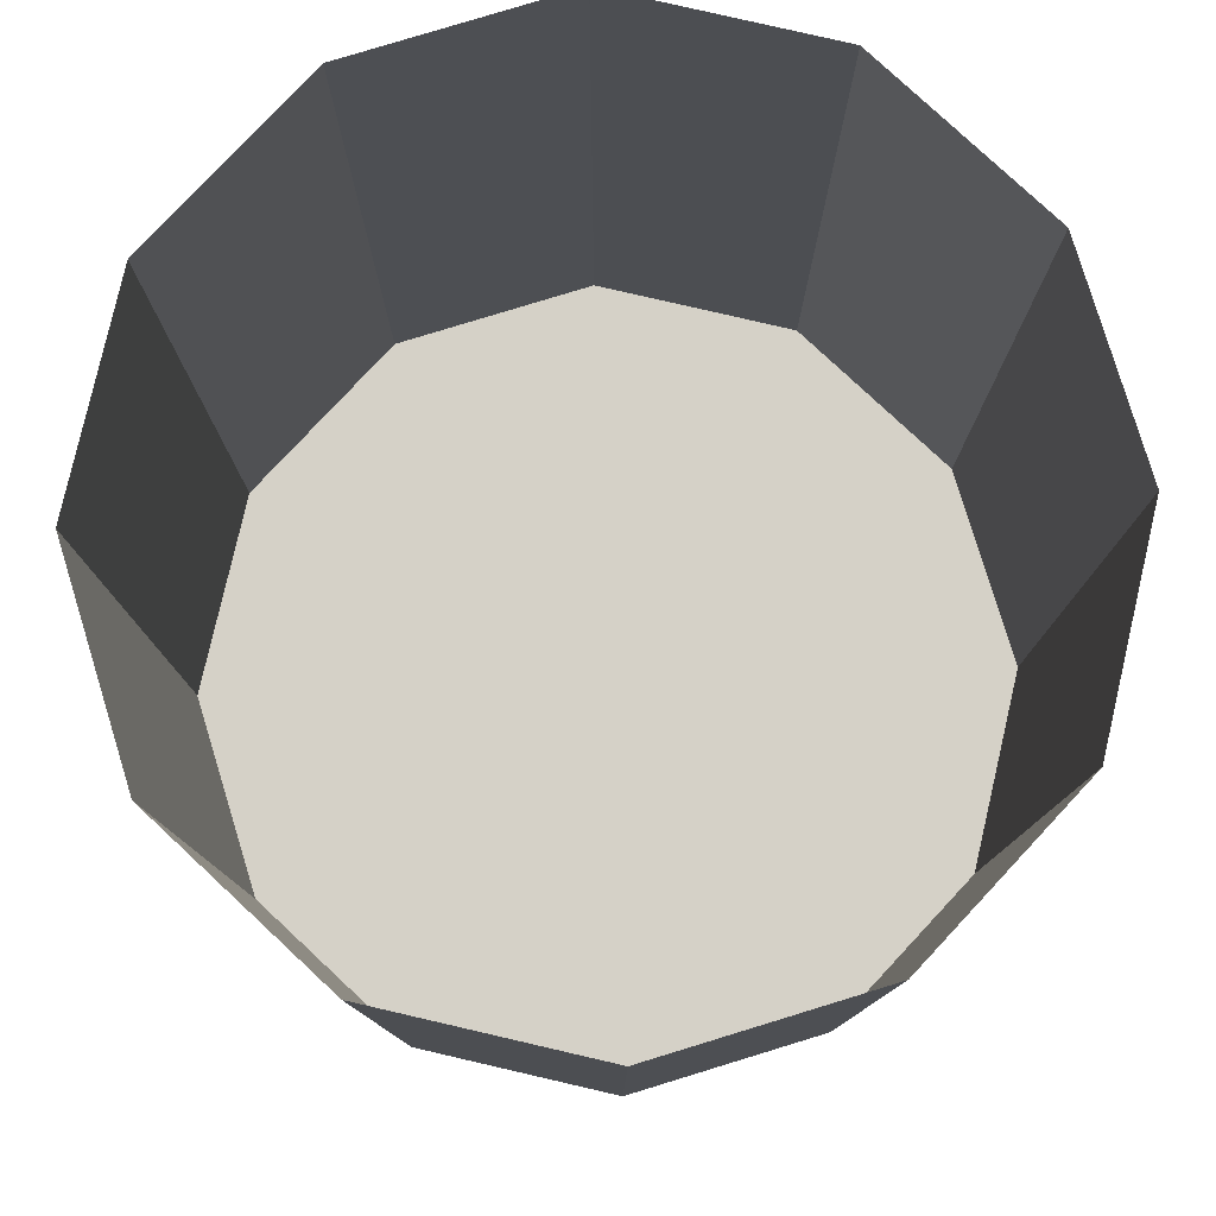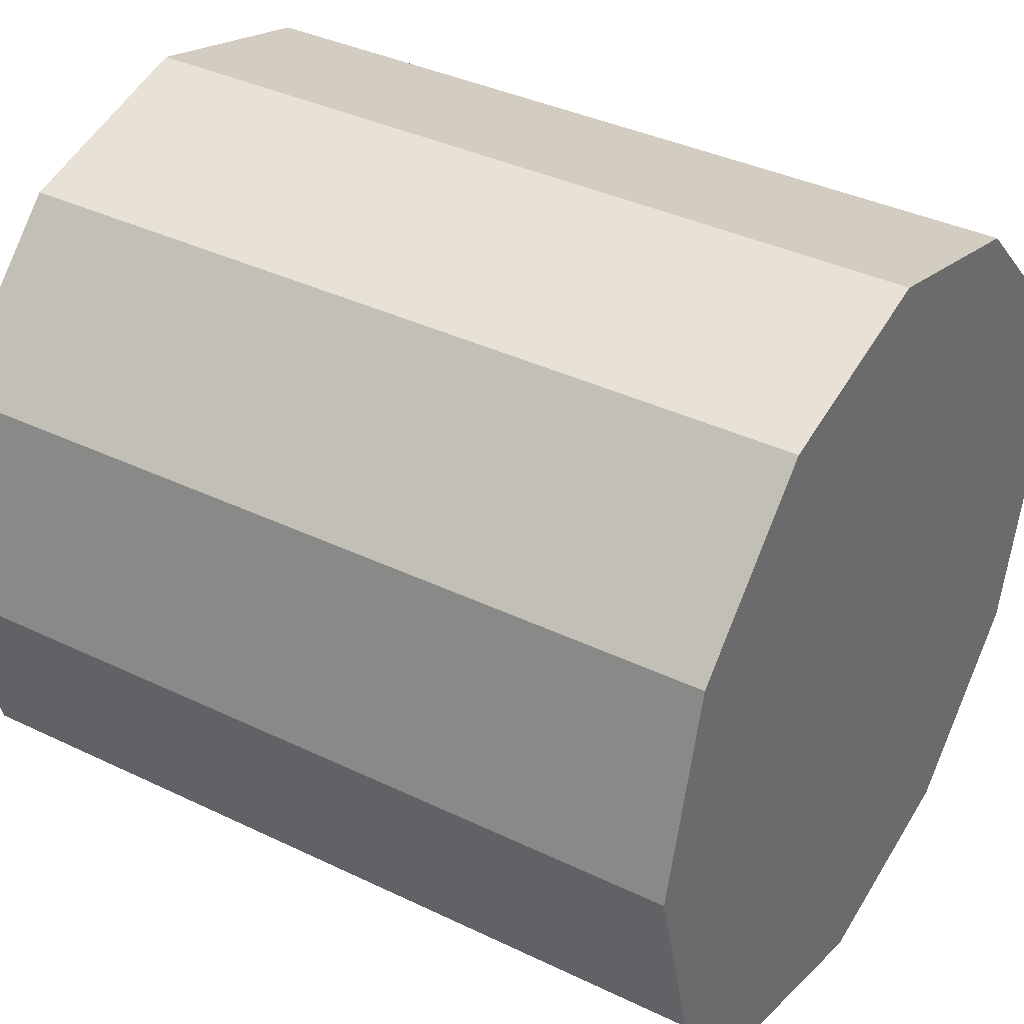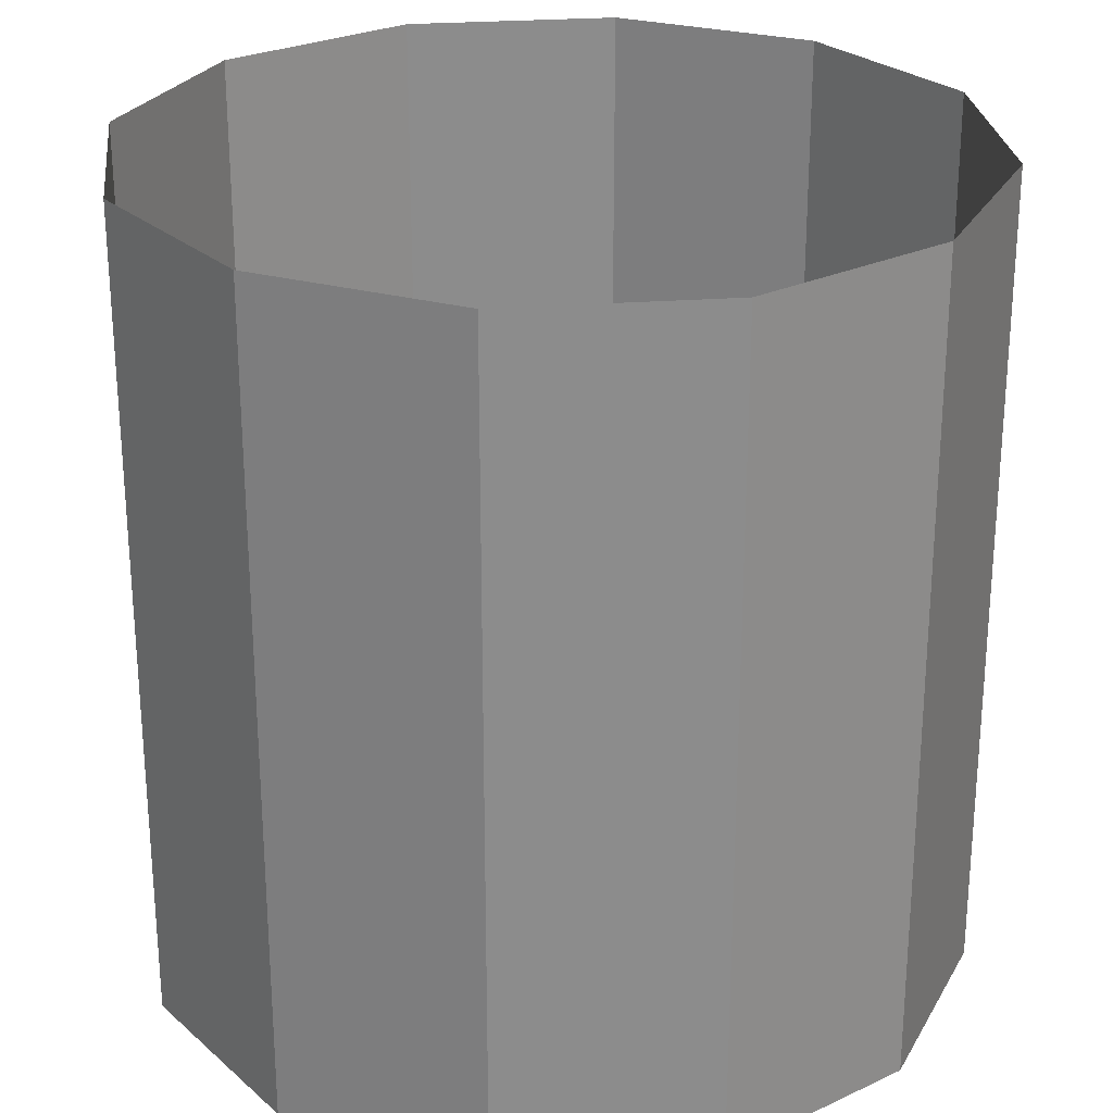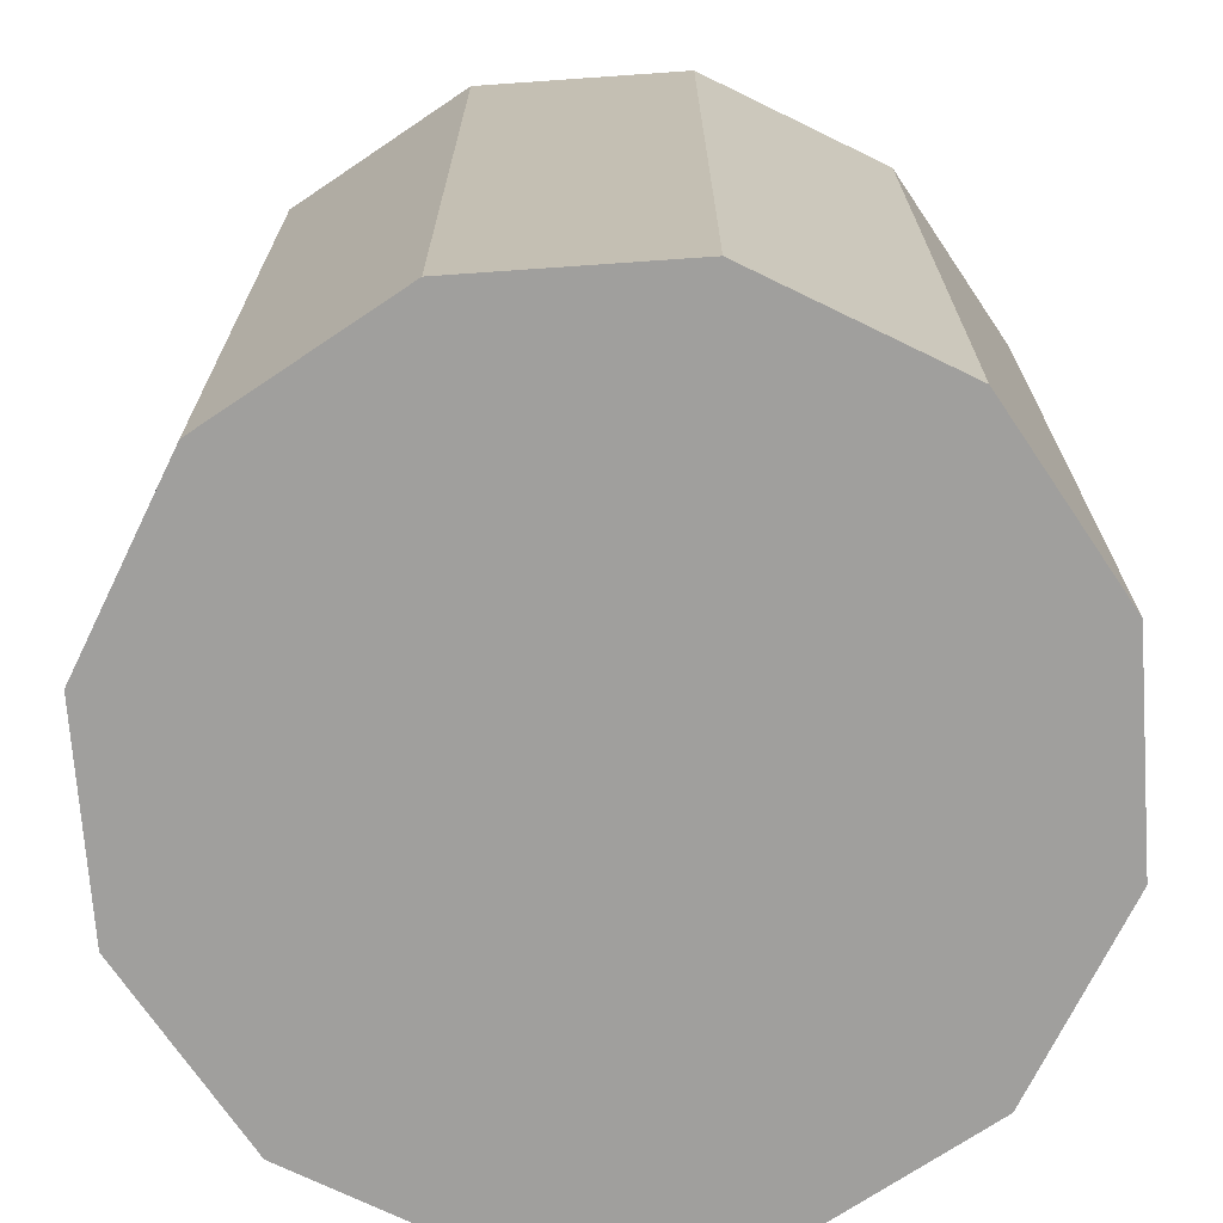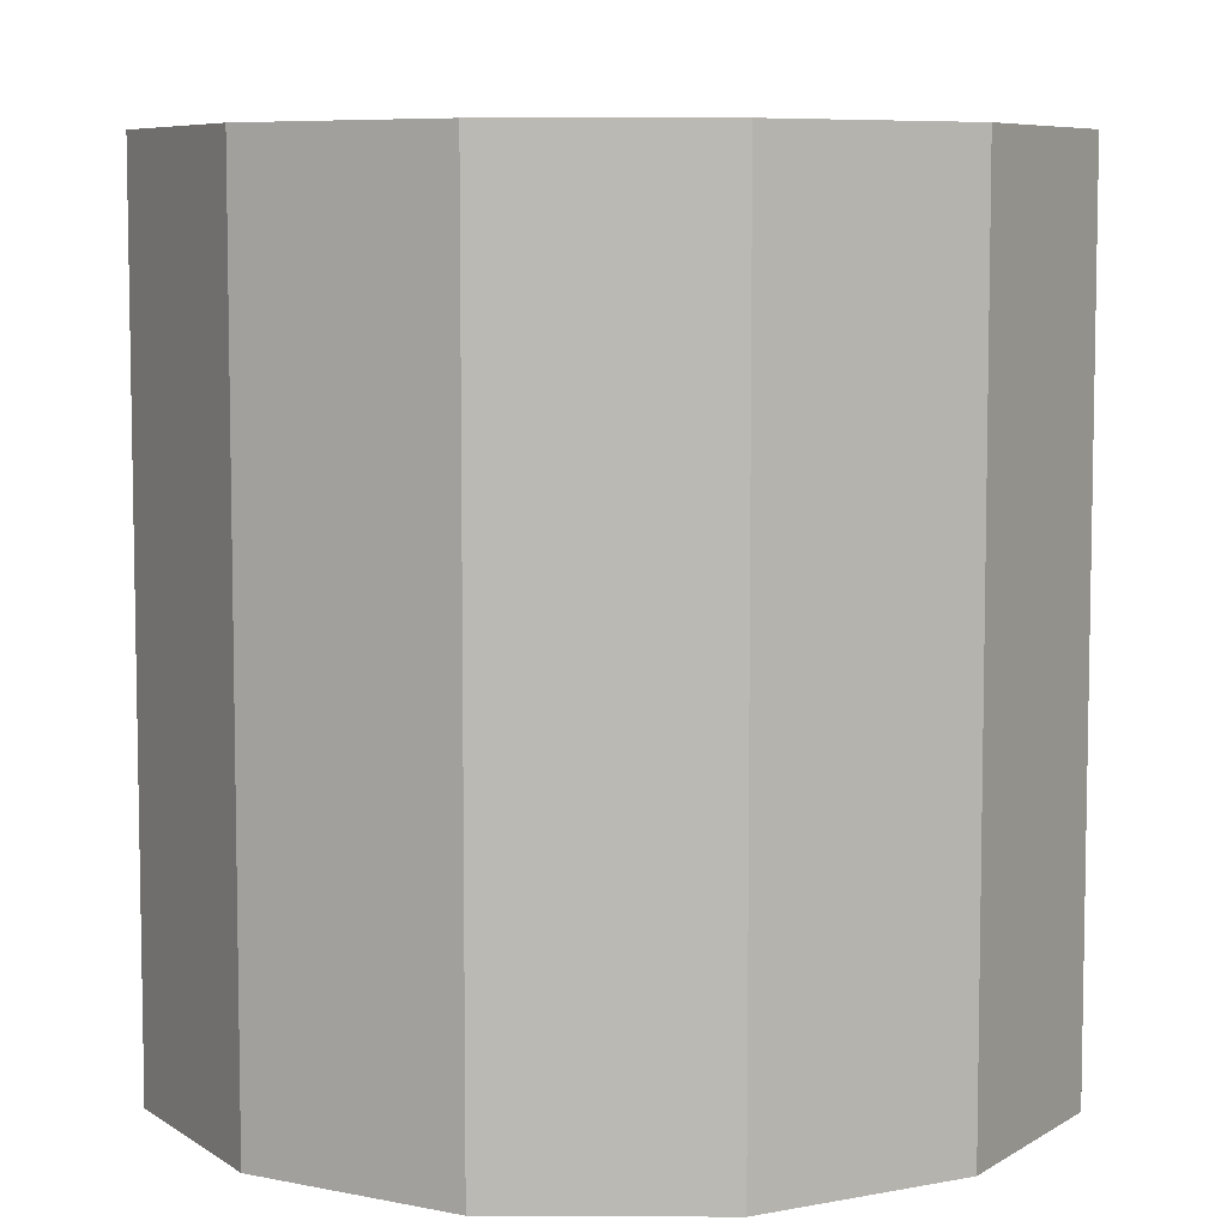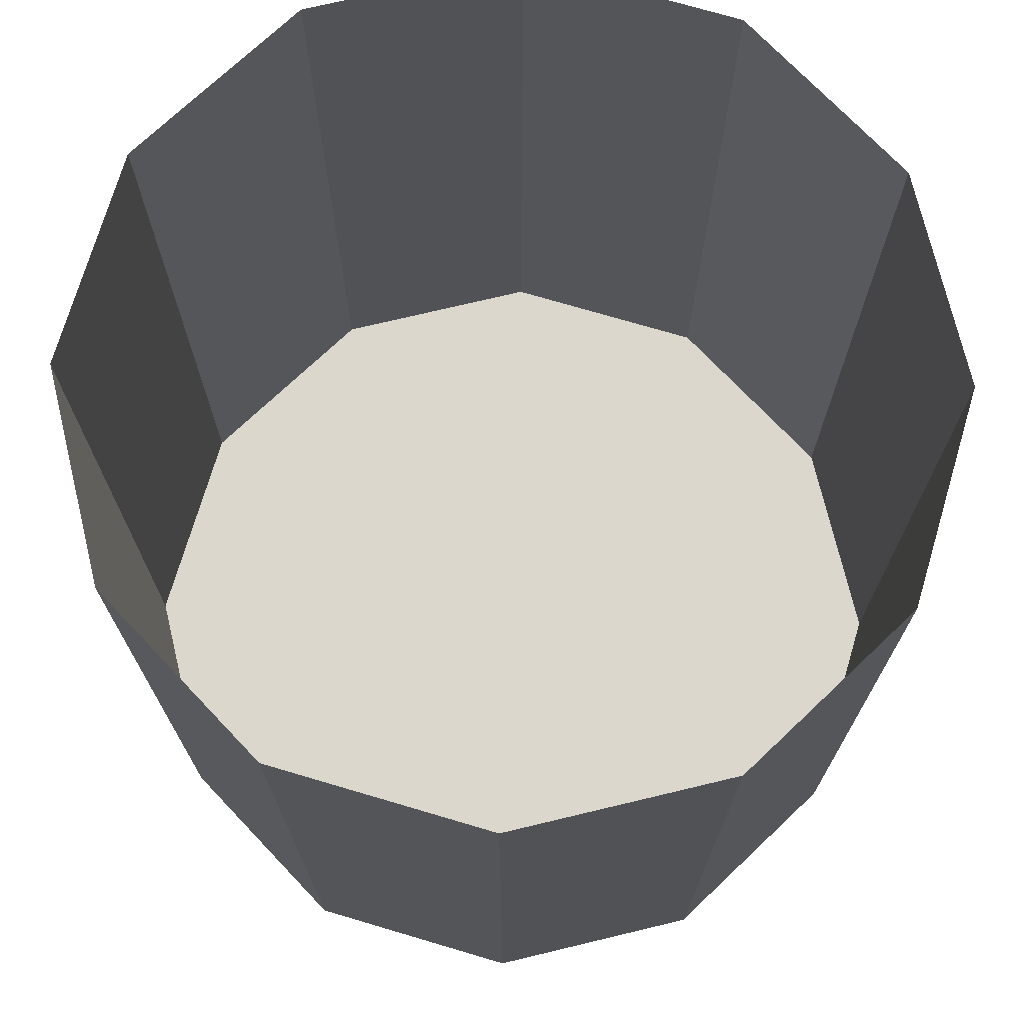
<metadata>
{"format":"obj","ext":"obj","renderer":"f3d","projection":"perspective","resolution":1024,"background":"white","views":[{"elev":79.7,"azim":-62.0,"up":"+Y"},{"elev":37.1,"azim":-58.1,"up":"+Z"},{"elev":26.2,"azim":38.4,"up":"+Y"},{"elev":-71.3,"azim":139.0,"up":"+Y"},{"elev":7.0,"azim":135.8,"up":"+Y"},{"elev":72.8,"azim":61.5,"up":"+Y"}]}
</metadata>
<code>
v 0 0.05 0.05
v 0.025 0.05 0.0433
v 0.025 -0.05 0.0433
v 0 -0.05 0.05
v 0.0433 0.05 0.025
v 0.0433 -0.05 0.025
v 0.05 0.05 -1.863e-09
v 0.05 -0.05 -1.863e-09
v 0.0433 0.05 -0.025
v 0.0433 -0.05 -0.025
v 0.025 0.05 -0.0433
v 0.025 -0.05 -0.0433
v 0 0.05 -0.05
v 0 -0.05 -0.05
v -0.025 0.05 -0.0433
v -0.025 -0.05 -0.0433
v -0.0433 0.05 -0.025
v -0.0433 -0.05 -0.025
v -0.05 0.05 9.313e-10
v -0.05 -0.05 9.313e-10
v -0.0433 0.05 0.025
v -0.0433 -0.05 0.025
v -0.025 0.05 0.0433
v -0.025 -0.05 0.0433
o group2111663834
g mesh2111663834
f 4 3 2 1
f 3 6 5 2
f 6 8 7 5
f 8 10 9 7
f 10 12 11 9
f 12 14 13 11
f 14 16 15 13
f 16 18 17 15
f 18 20 19 17
f 20 22 21 19
f 22 24 23 21
f 24 4 1 23
f 24 22 21 23
f 24 22 20 18 16 14 12 10 8 6 3 4
f 20 18 17 19
f 18 16 15 17
f 16 14 13 15
f 14 12 11 13
f 12 10 9 11
f 10 8 7 9
f 8 6 5 7
f 6 3 2 5
f 3 4 1 2
f 4 24 23 1
f 4 3 6 8 10 12 14 16 18 20 22 24
f 22 20 19 21

</code>
